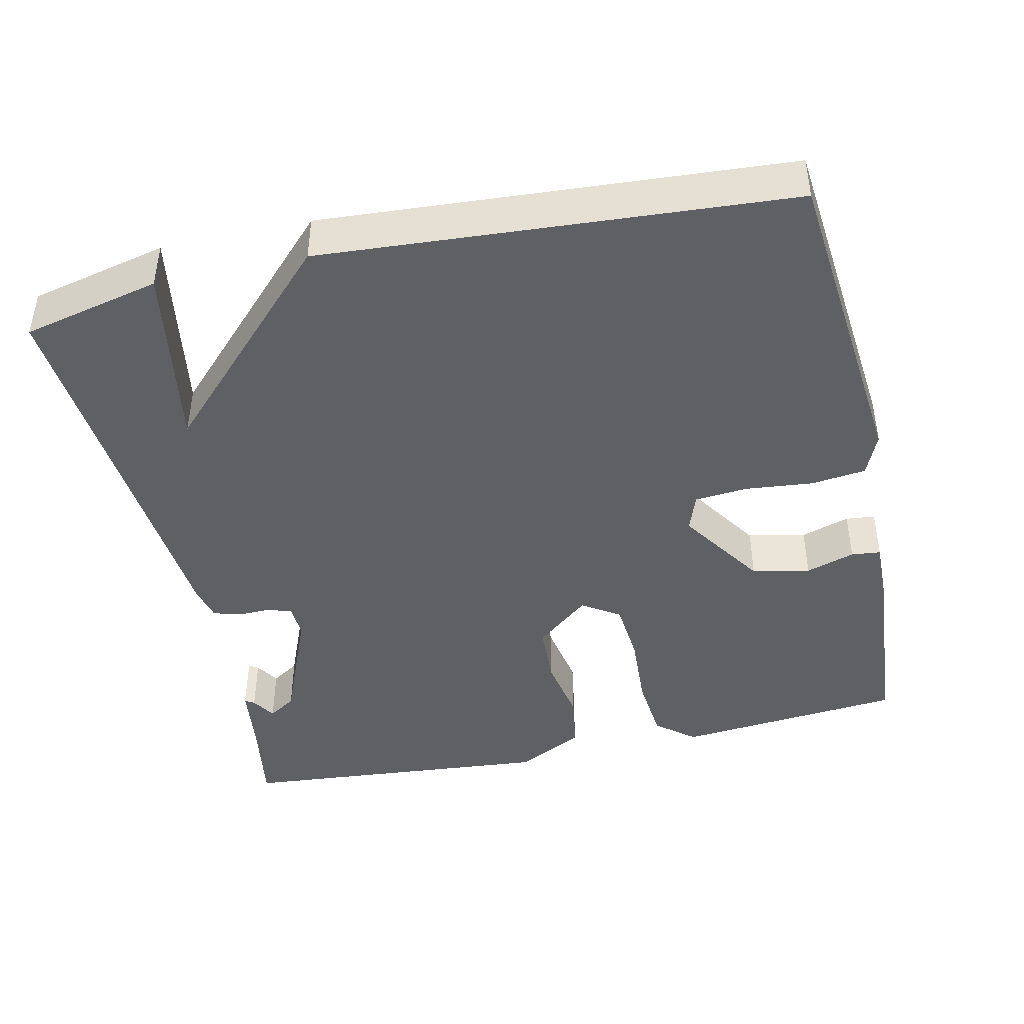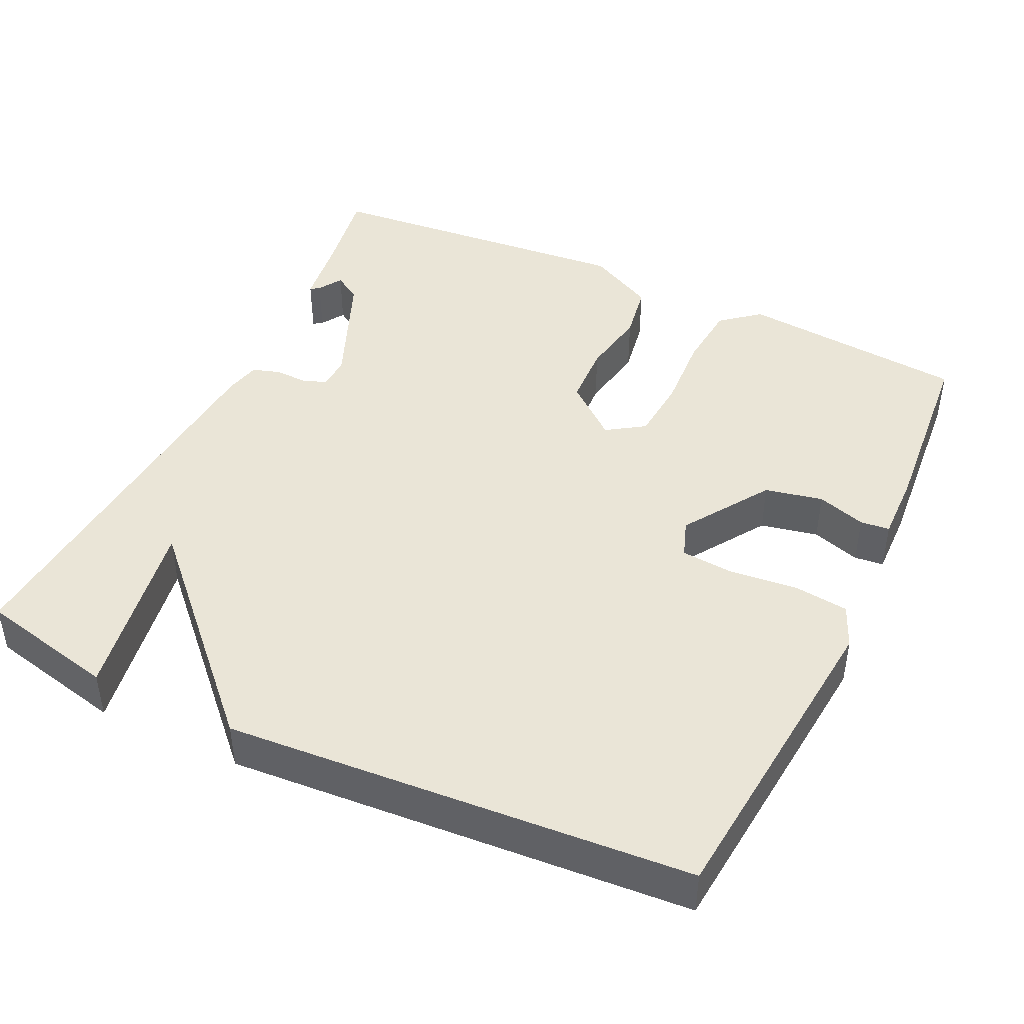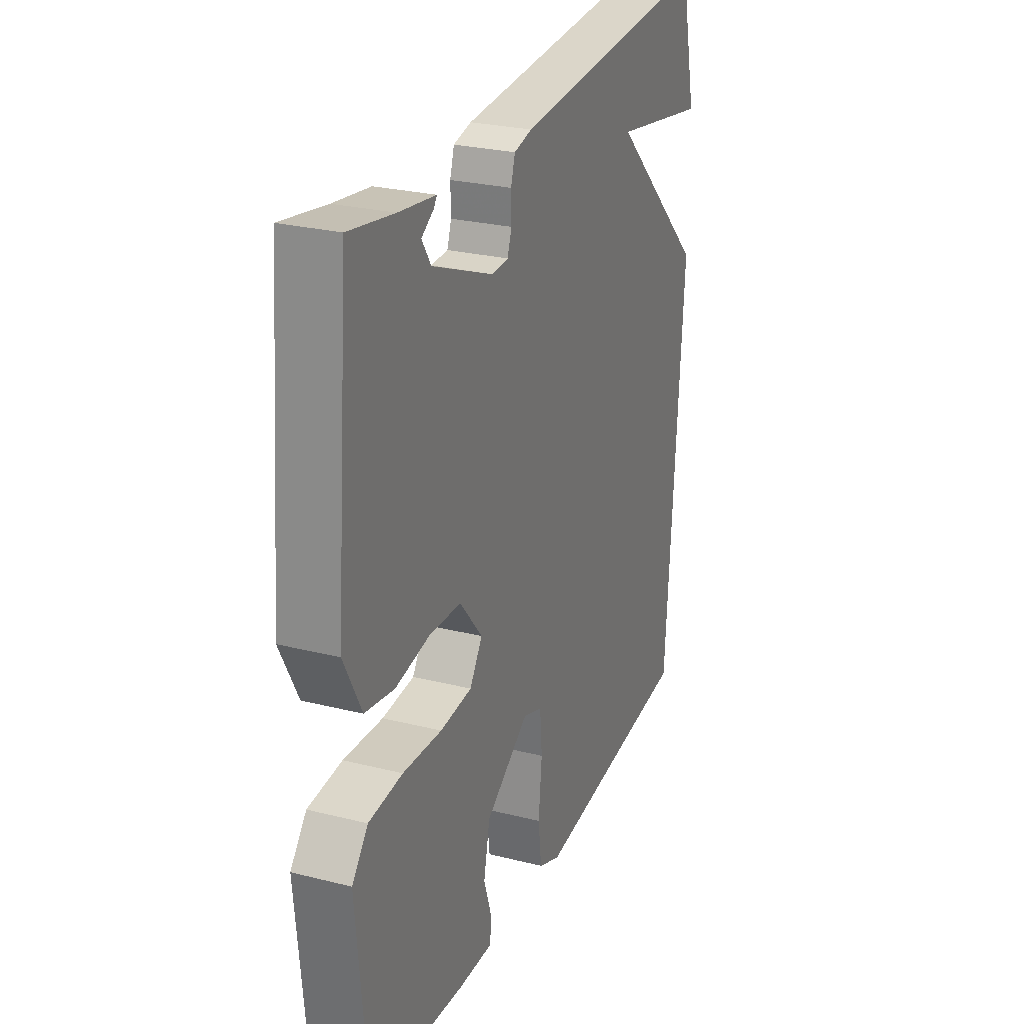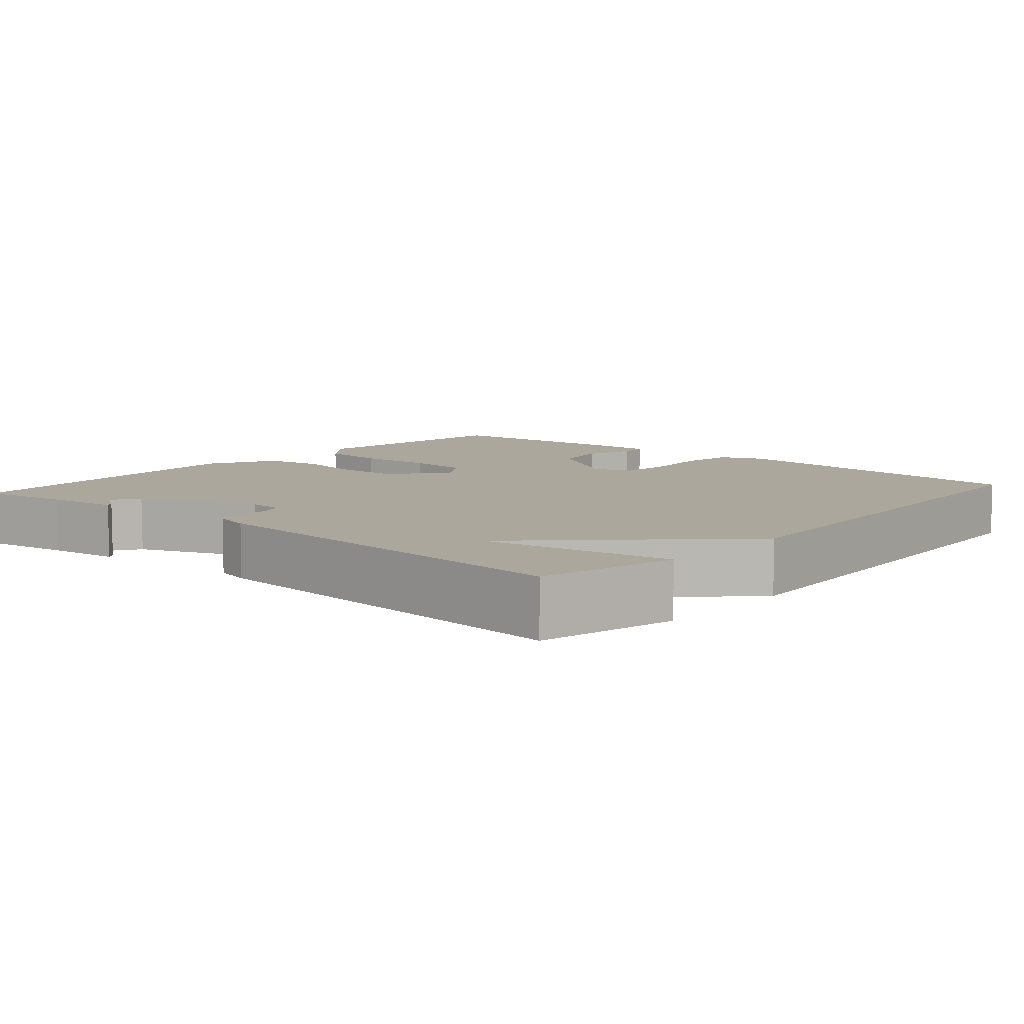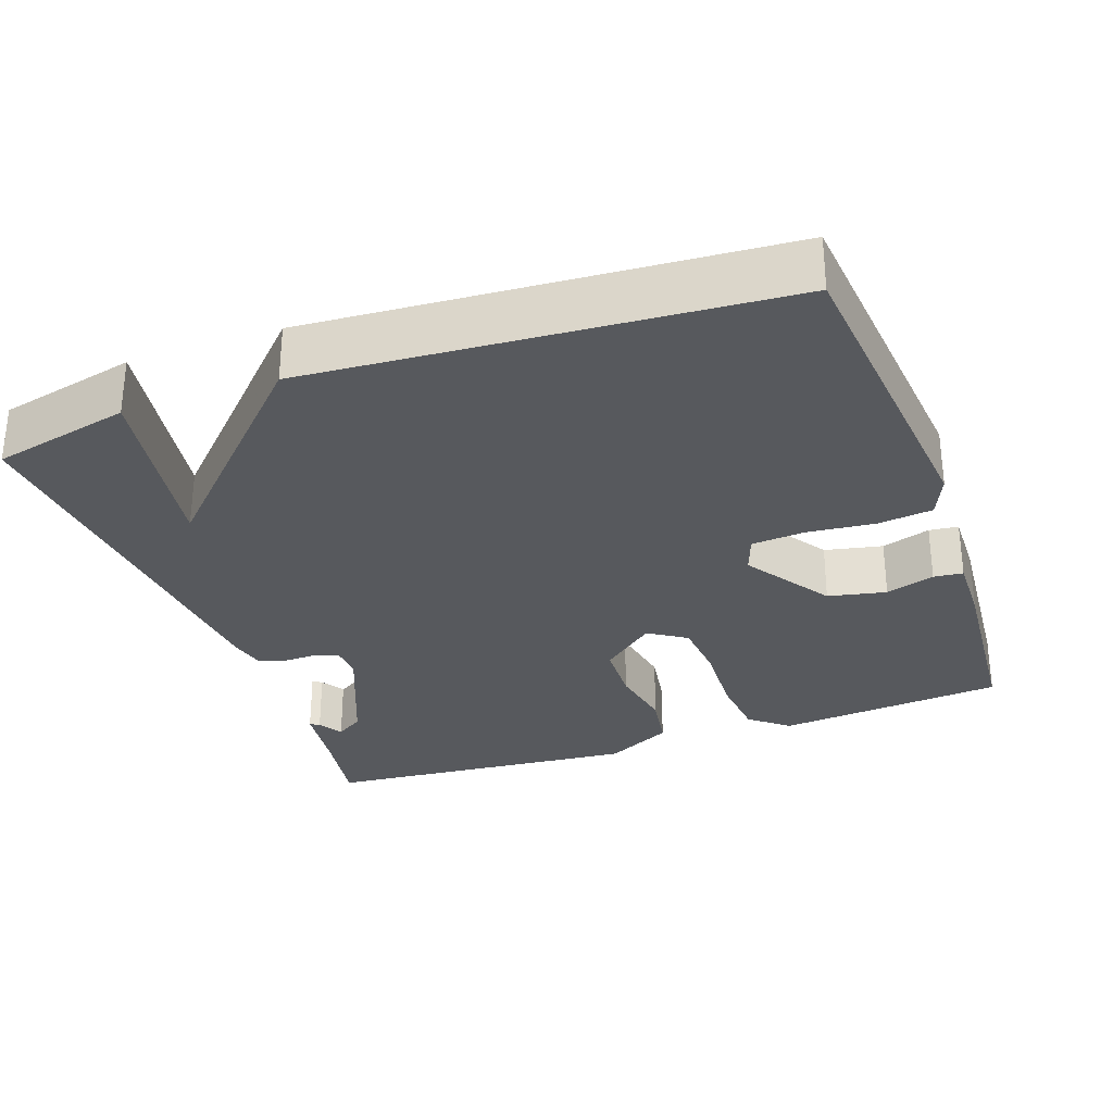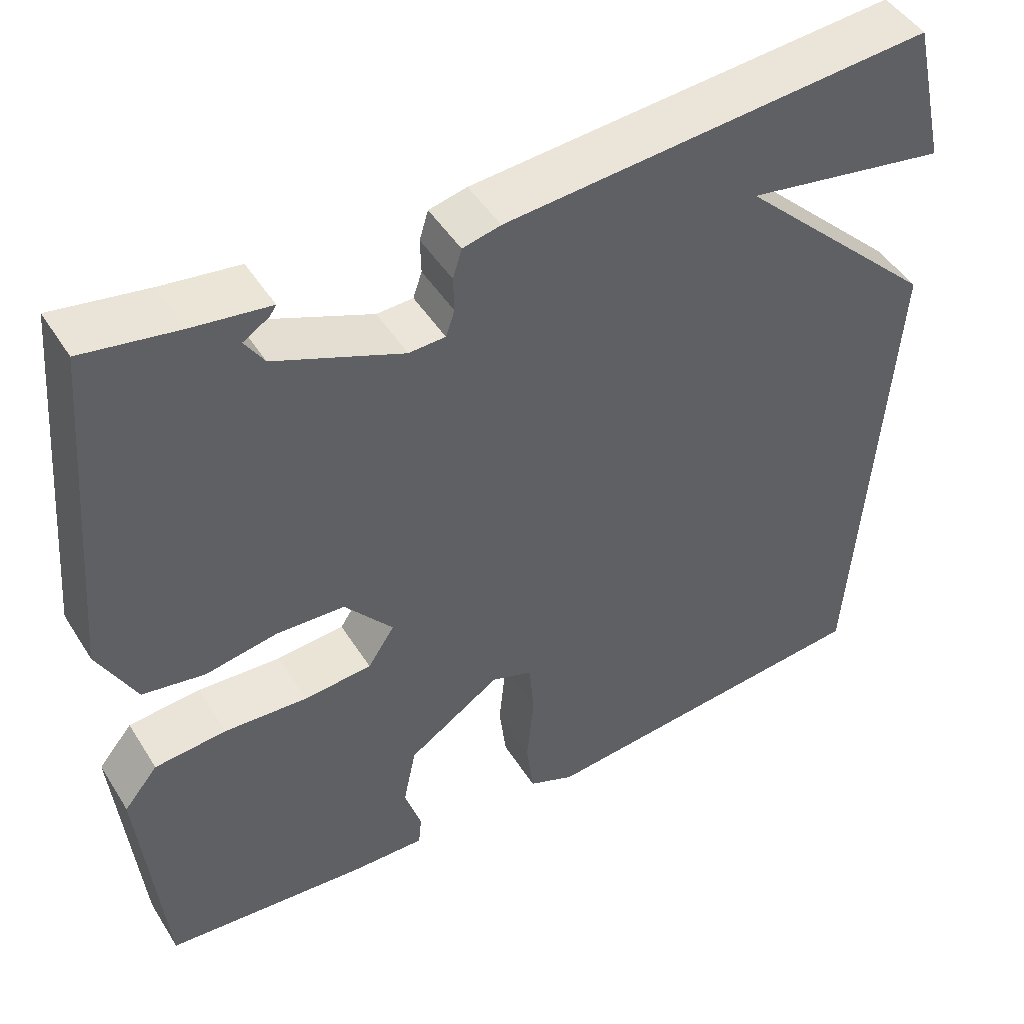
<metadata>
{"format":"obj","ext":"obj","renderer":"f3d","projection":"perspective","resolution":1024,"background":"white","views":[{"elev":-43.4,"azim":102.6,"up":"+Y"},{"elev":44.0,"azim":115.3,"up":"+Y"},{"elev":26.4,"azim":-68.4,"up":"+Z"},{"elev":8.3,"azim":41.3,"up":"+Y"},{"elev":-29.7,"azim":109.6,"up":"+Y"},{"elev":47.0,"azim":-30.6,"up":"+Z"}]}
</metadata>
<code>
v -0.5 0.07 -0.5
v -0.529 0.07 -0.196
v -0.487 0.07 -0.145
v -0.398 0.07 -0.137
v -0.295 0.07 -0.143
v -0.211 0.07 -0.136
v -0.178 0.07 -0.086
v -0.238 0.07 -0.014
v -0.322 0.07 -0.01
v -0.412 0.07 -0.026
v -0.489 0.07 -0.013
v -0.536 0.07 0.077
v -0.5 0.07 0.5
v -0.382 0.07 0.48
v -0.286 0.07 0.467
v -0.294 0.07 0.455
v -0.326 0.07 0.435
v -0.302 0.07 0.398
v -0.143 0.07 0.333
v -0.098 0.07 0.335
v -0.087 0.07 0.367
v -0.088 0.07 0.411
v -0.077 0.07 0.447
v -0.03 0.07 0.458
v 0.5 0.07 0.5
v 0.542 0.07 0.317
v 0.292 0.07 0.36
v 0.542 0.07 0.117
v 0.5 0.07 -0.5
v 0.071 0.07 -0.542
v 0.014 0.07 -0.518
v 0.005 0.07 -0.445
v 0.014 0.07 -0.355
v 0.008 0.07 -0.284
v -0.043 0.07 -0.266
v -0.158 0.07 -0.342
v -0.174 0.07 -0.419
v -0.153 0.07 -0.484
v -0.157 0.07 -0.523
v -0.248 0.07 -0.521
v -0.5 0 -0.5
v -0.529 0 -0.196
v -0.487 0 -0.145
v -0.398 0 -0.137
v -0.295 0 -0.143
v -0.211 0 -0.136
v -0.178 0 -0.086
v -0.238 0 -0.014
v -0.322 0 -0.01
v -0.412 0 -0.026
v -0.489 0 -0.013
v -0.536 0 0.077
v -0.5 0 0.5
v -0.382 0 0.48
v -0.286 0 0.467
v -0.294 0 0.455
v -0.326 0 0.435
v -0.302 0 0.398
v -0.143 0 0.333
v -0.098 0 0.335
v -0.087 0 0.367
v -0.088 0 0.411
v -0.077 0 0.447
v -0.03 0 0.458
v 0.5 0 0.5
v 0.542 0 0.317
v 0.292 0 0.36
v 0.542 0 0.117
v 0.5 0 -0.5
v 0.071 0 -0.542
v 0.014 0 -0.518
v 0.005 0 -0.445
v 0.014 0 -0.355
v 0.008 0 -0.284
v -0.043 0 -0.266
v -0.158 0 -0.342
v -0.174 0 -0.419
v -0.153 0 -0.484
v -0.157 0 -0.523
v -0.248 0 -0.521
f 3 4 5
f 2 3 5
f 1 2 5
f 40 1 5
f 39 40 5
f 38 39 5
f 37 38 5
f 36 37 5 6
f 35 36 6 7
f 34 35 7
f 31 32 33
f 30 31 33
f 29 30 33
f 28 29 33
f 27 28 33
f 27 33 34
f 25 26 27
f 24 25 27
f 23 24 27
f 23 27 34
f 22 23 34
f 21 22 34
f 20 21 34 7
f 14 15 16 17
f 14 17 18
f 13 14 18
f 12 13 18
f 11 12 18
f 10 11 18
f 9 10 18
f 8 9 18 19
f 7 8 19 20
f 45 44 43
f 45 43 42
f 45 42 41
f 45 41 80
f 45 80 79
f 45 79 78
f 45 78 77
f 46 45 77 76
f 47 46 76 75
f 47 75 74
f 73 72 71
f 73 71 70
f 73 70 69
f 73 69 68
f 73 68 67
f 74 73 67
f 67 66 65
f 67 65 64
f 67 64 63
f 74 67 63
f 74 63 62
f 74 62 61
f 47 74 61 60
f 57 56 55 54
f 58 57 54
f 58 54 53
f 58 53 52
f 58 52 51
f 58 51 50
f 58 50 49
f 59 58 49 48
f 60 59 48 47
f 1 41 42 2
f 2 42 43 3
f 3 43 44 4
f 4 44 45 5
f 5 45 46 6
f 6 46 47 7
f 7 47 48 8
f 8 48 49 9
f 9 49 50 10
f 10 50 51 11
f 11 51 52 12
f 12 52 53 13
f 13 53 54 14
f 14 54 55 15
f 15 55 56 16
f 16 56 57 17
f 17 57 58 18
f 18 58 59 19
f 19 59 60 20
f 20 60 61 21
f 21 61 62 22
f 22 62 63 23
f 23 63 64 24
f 24 64 65 25
f 25 65 66 26
f 26 66 67 27
f 27 67 68 28
f 28 68 69 29
f 29 69 70 30
f 30 70 71 31
f 31 71 72 32
f 32 72 73 33
f 33 73 74 34
f 34 74 75 35
f 35 75 76 36
f 36 76 77 37
f 37 77 78 38
f 38 78 79 39
f 39 79 80 40
f 40 80 41 1

</code>
